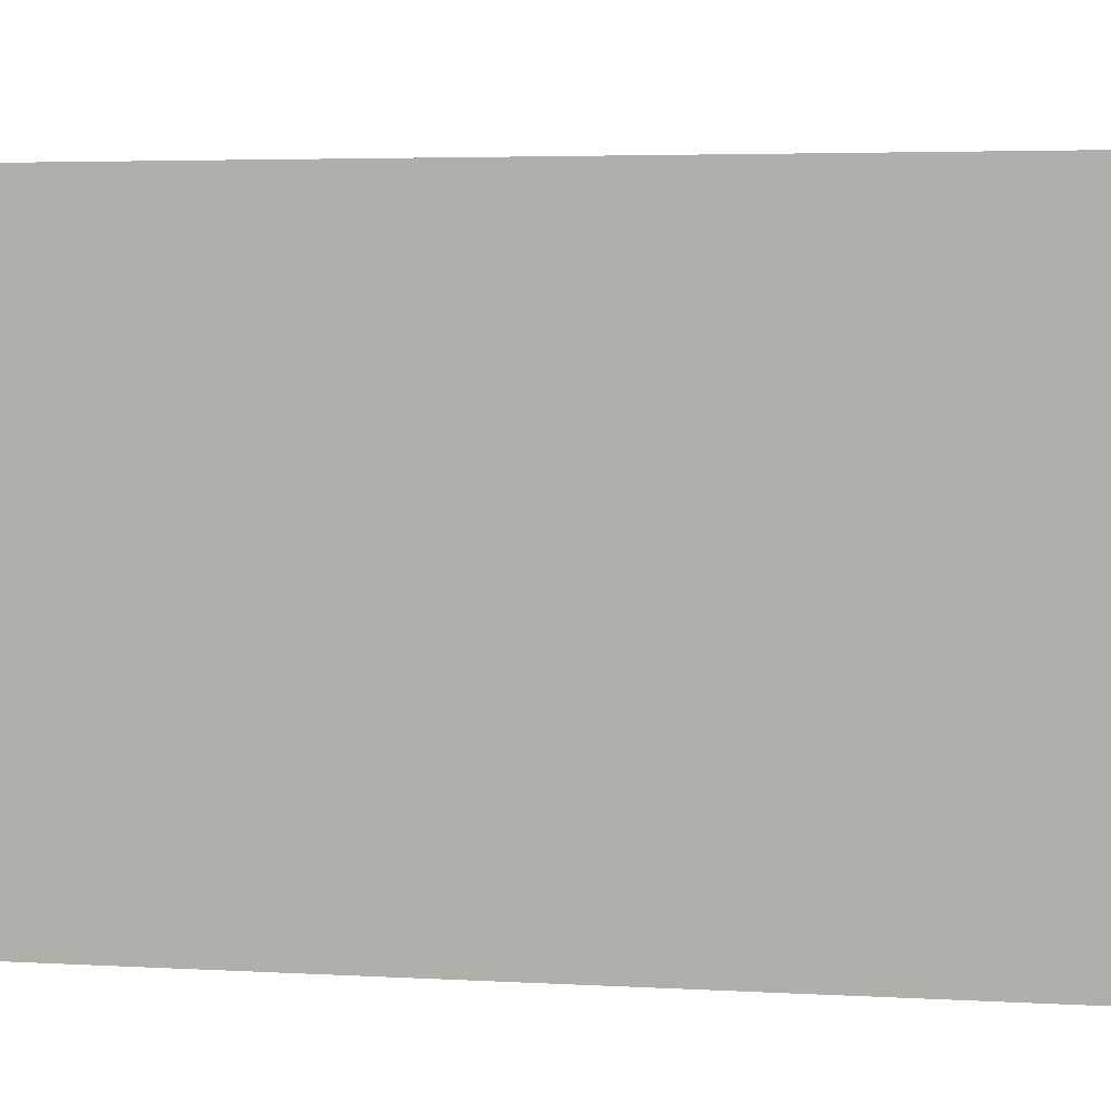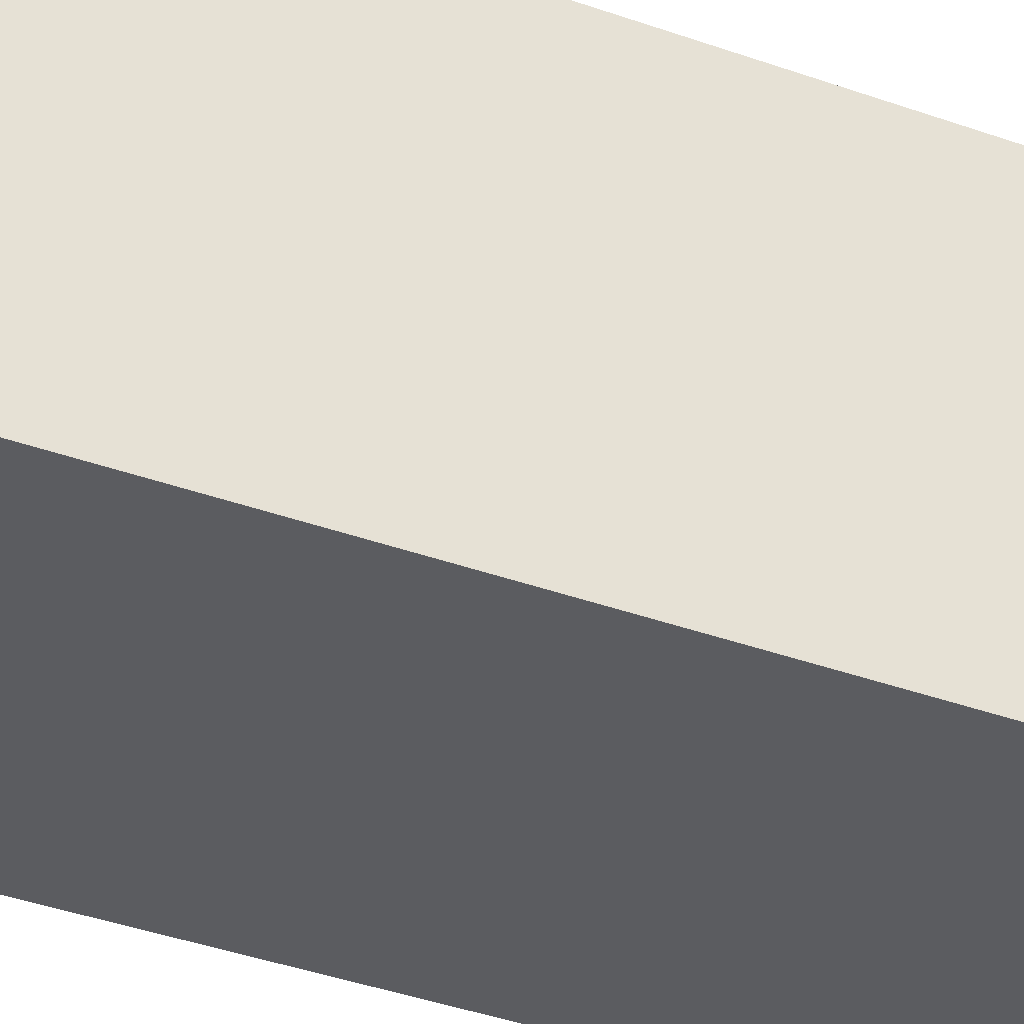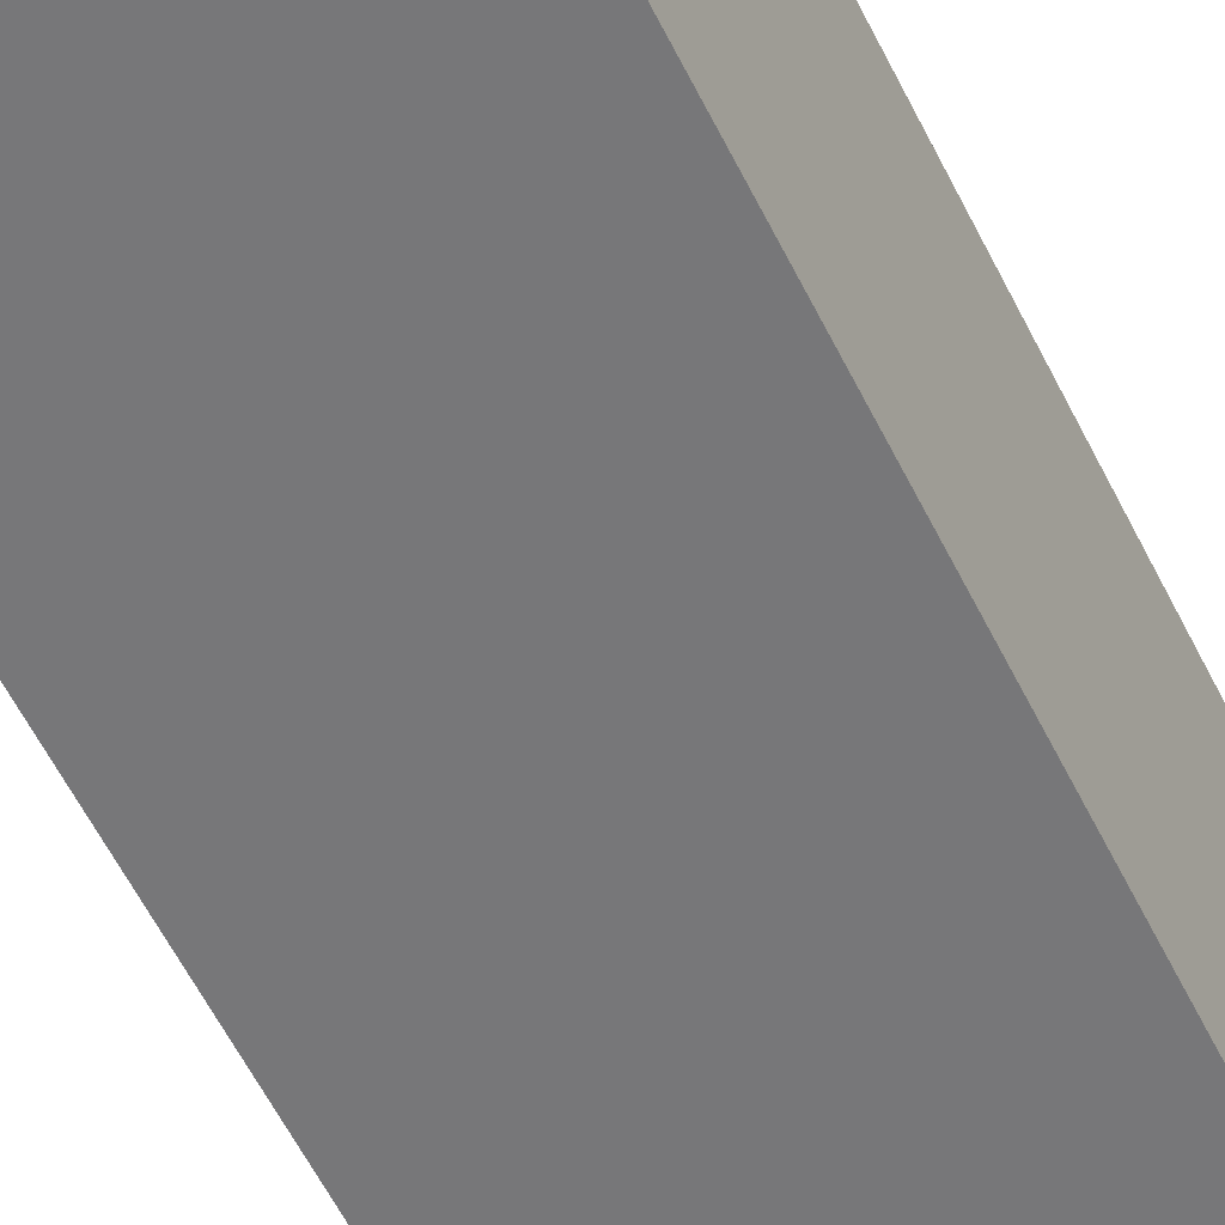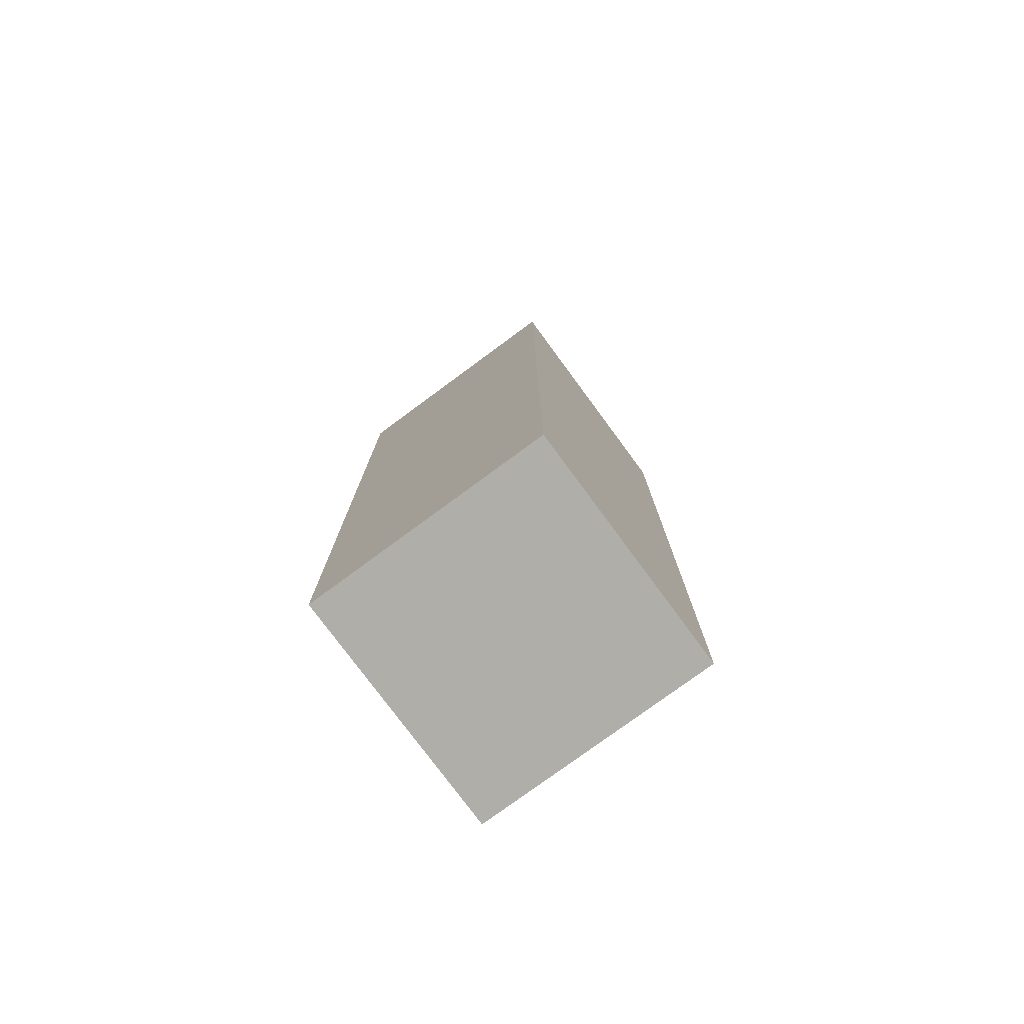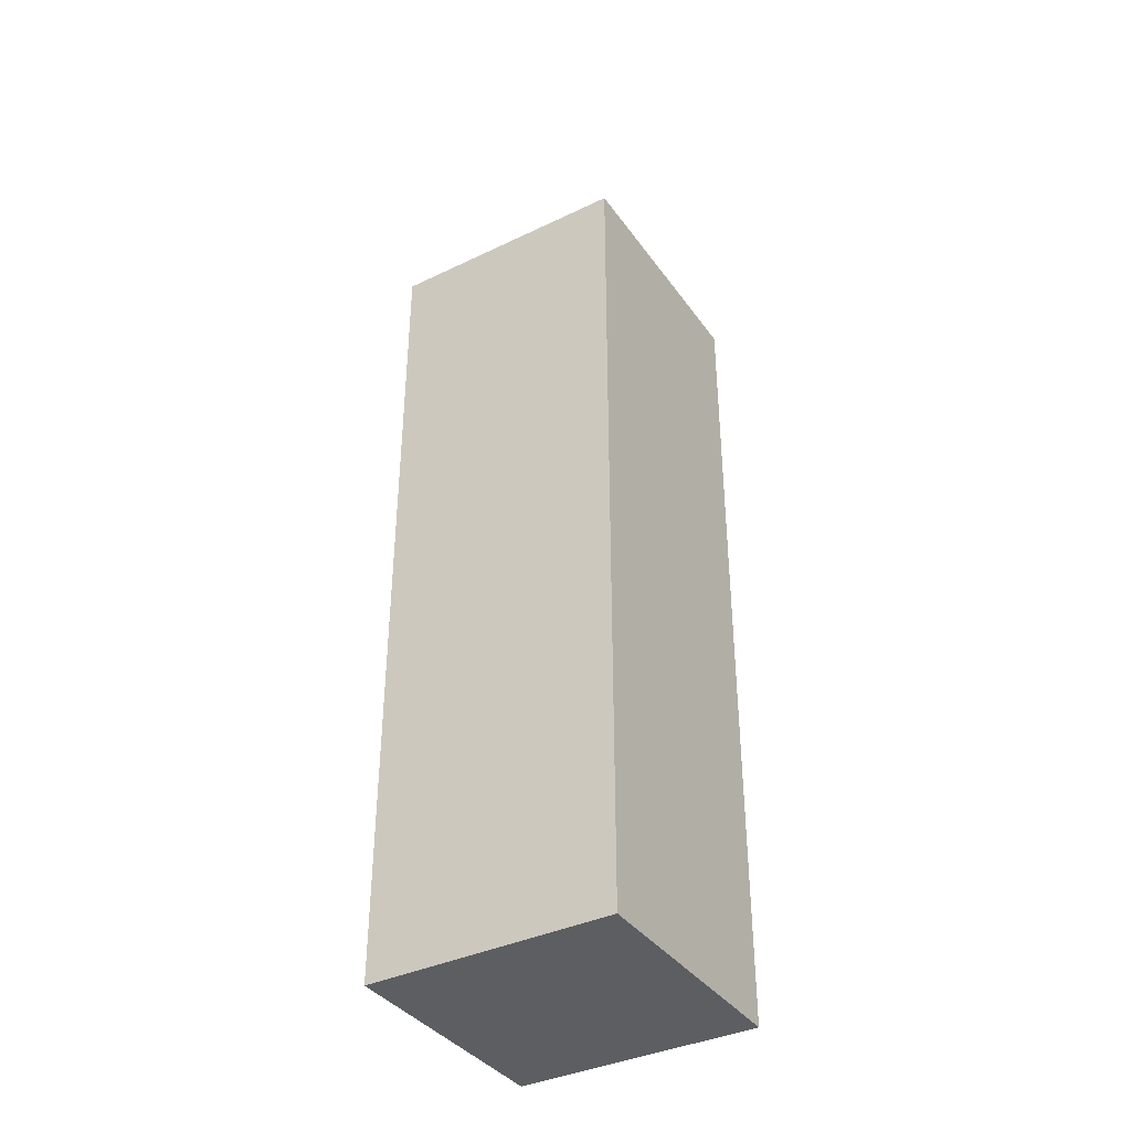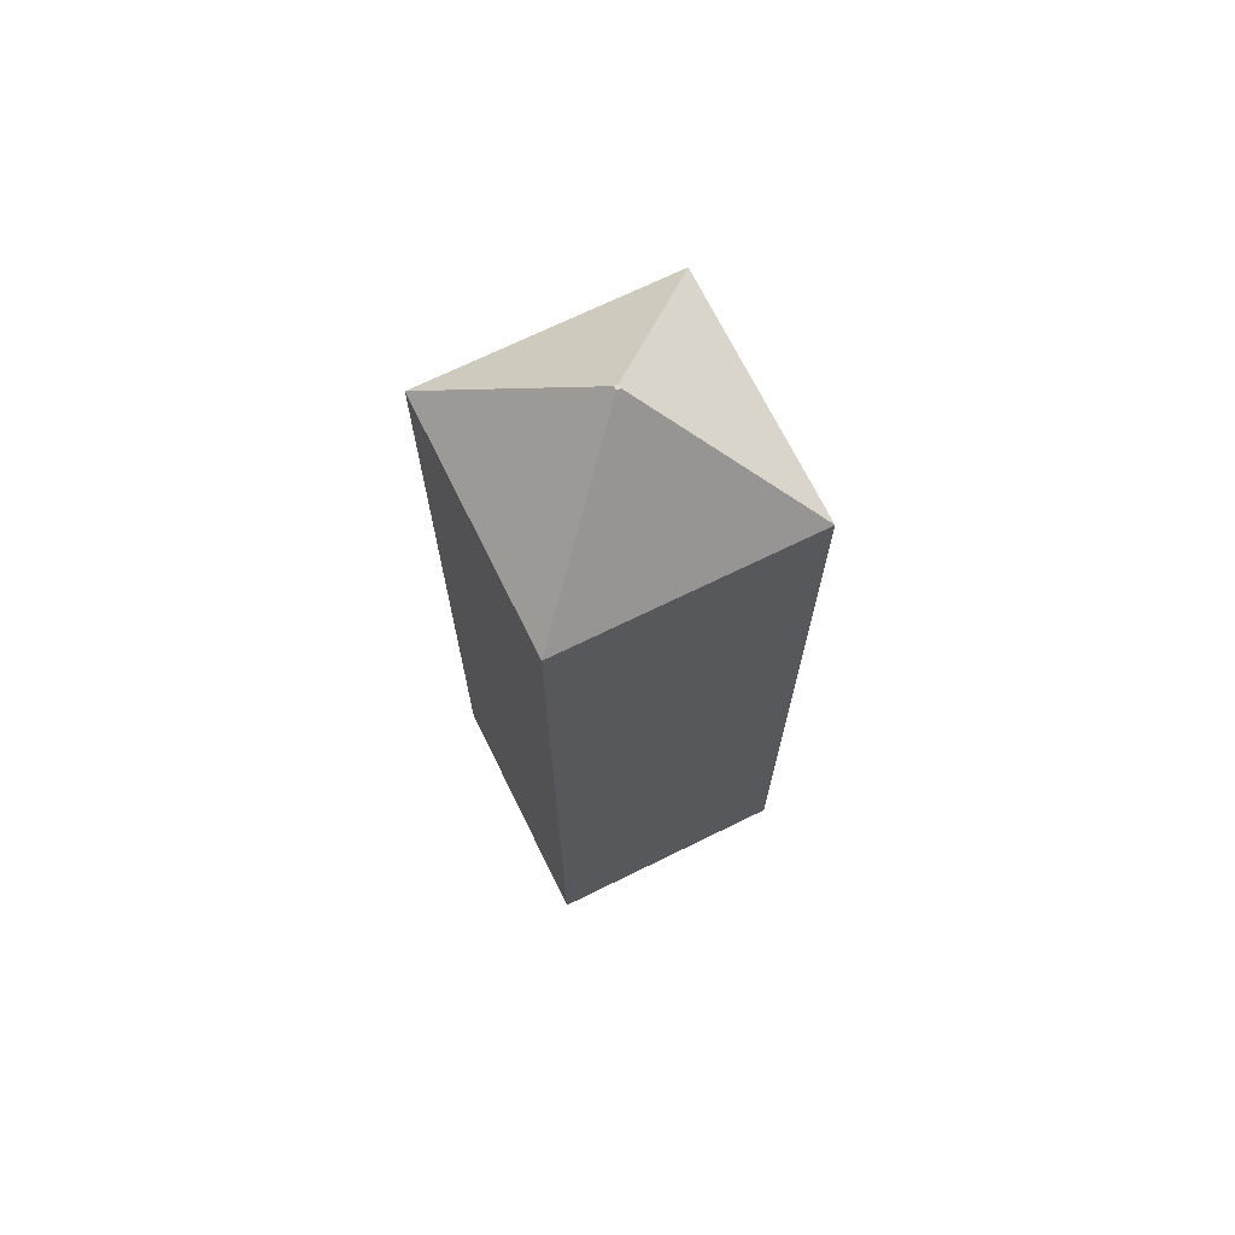
<metadata>
{"format":"obj","ext":"obj","renderer":"f3d","projection":"perspective","resolution":1024,"background":"white","views":[{"elev":2.0,"azim":-68.8,"up":"+Z"},{"elev":-35.3,"azim":63.9,"up":"+Z"},{"elev":-57.2,"azim":-154.1,"up":"+Z"},{"elev":-77.5,"azim":-143.6,"up":"+Y"},{"elev":-37.9,"azim":31.4,"up":"+Y"},{"elev":70.0,"azim":-26.2,"up":"+Y"}]}
</metadata>
<code>
o Cube
v 1 1 -1
v 1 -1 -1
v 1 1 1
v 1 -1 1
v -1 1 -1
v -1 -1 -1
v -1 1 1
v -1 -1 1
v 1 5.813 1
v 0.01538 6.798 0.01538
v -0.01538 6.798 0.01538
v -1 5.813 1
v 1 5.813 -1
v 0.01538 6.798 -0.01538
v -0.01538 6.798 -0.01538
v -1 5.813 -1
f 5 13 1
f 3 8 4
f 7 6 8
f 2 8 6
f 1 4 2
f 5 2 6
f 1 9 3
f 7 16 5
f 15 10 14
f 11 9 10
f 10 13 14
f 15 12 11
f 14 16 15
f 3 12 7
f 5 16 13
f 3 7 8
f 7 5 6
f 2 4 8
f 1 3 4
f 5 1 2
f 1 13 9
f 7 12 16
f 15 11 10
f 11 12 9
f 10 9 13
f 15 16 12
f 14 13 16
f 3 9 12

</code>
